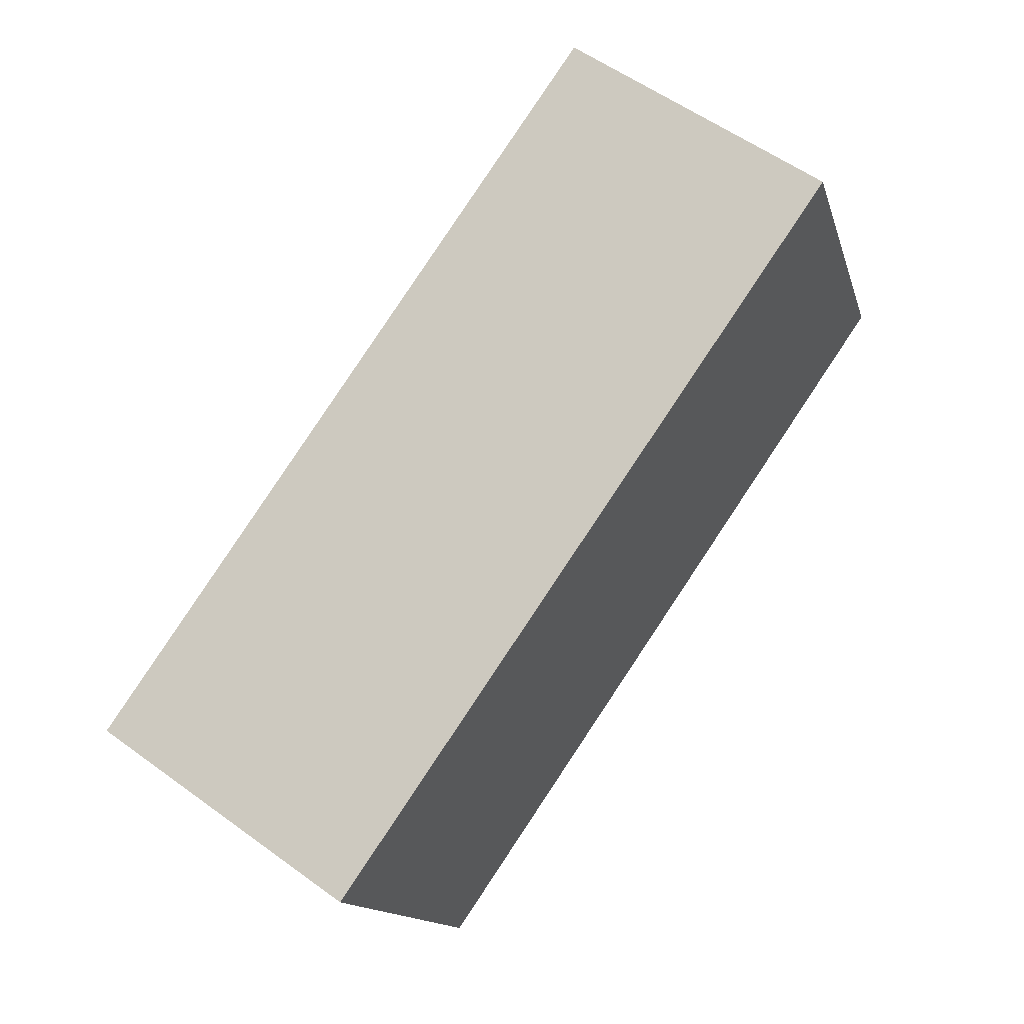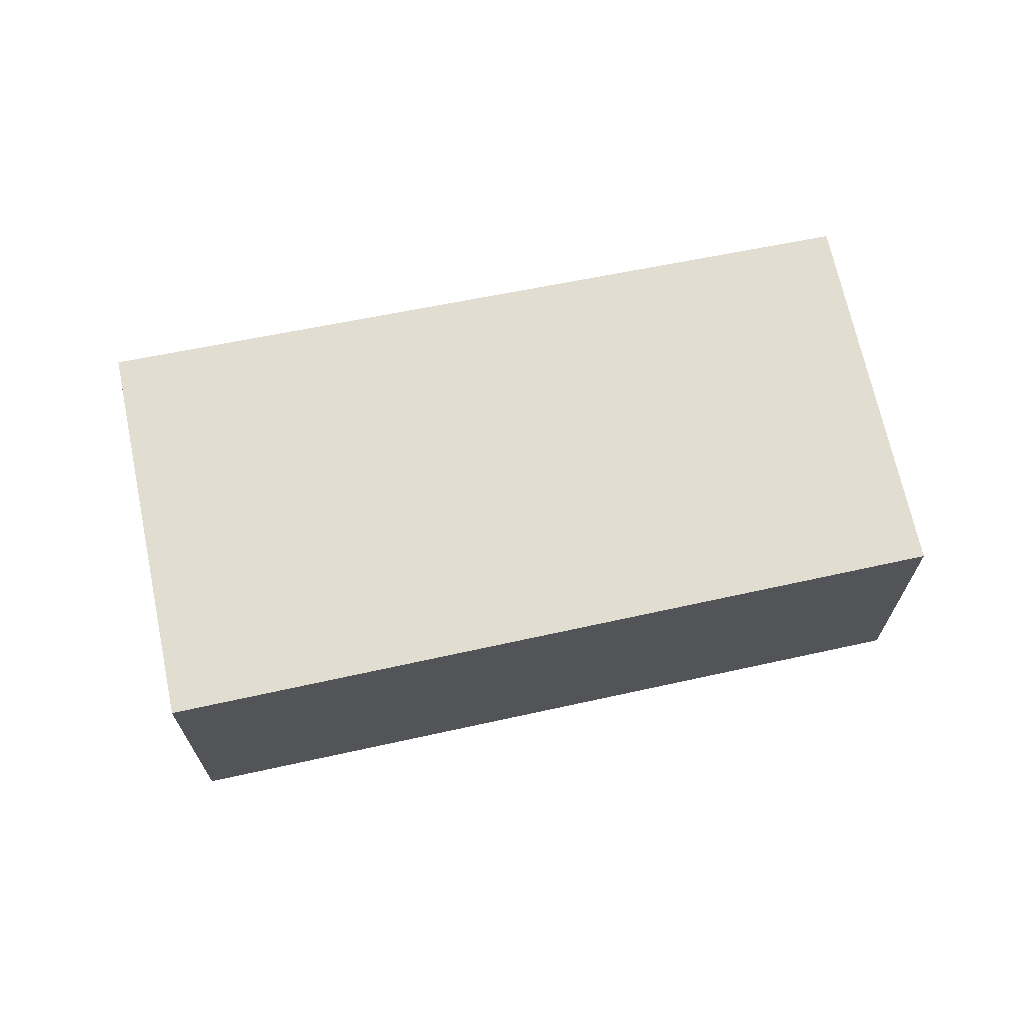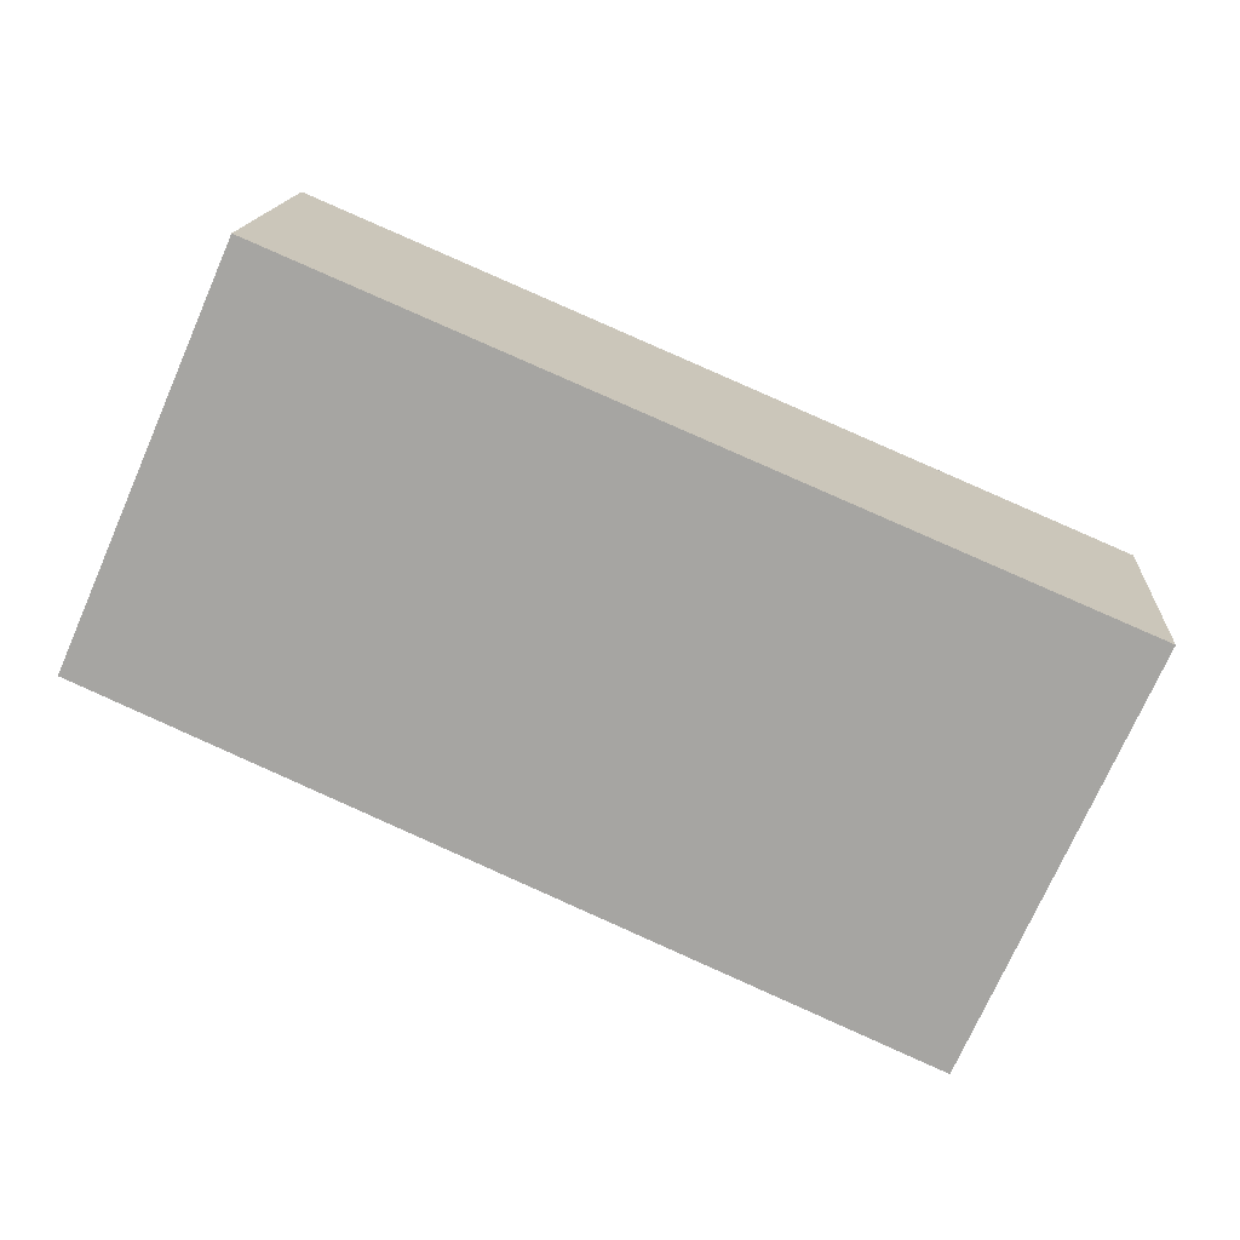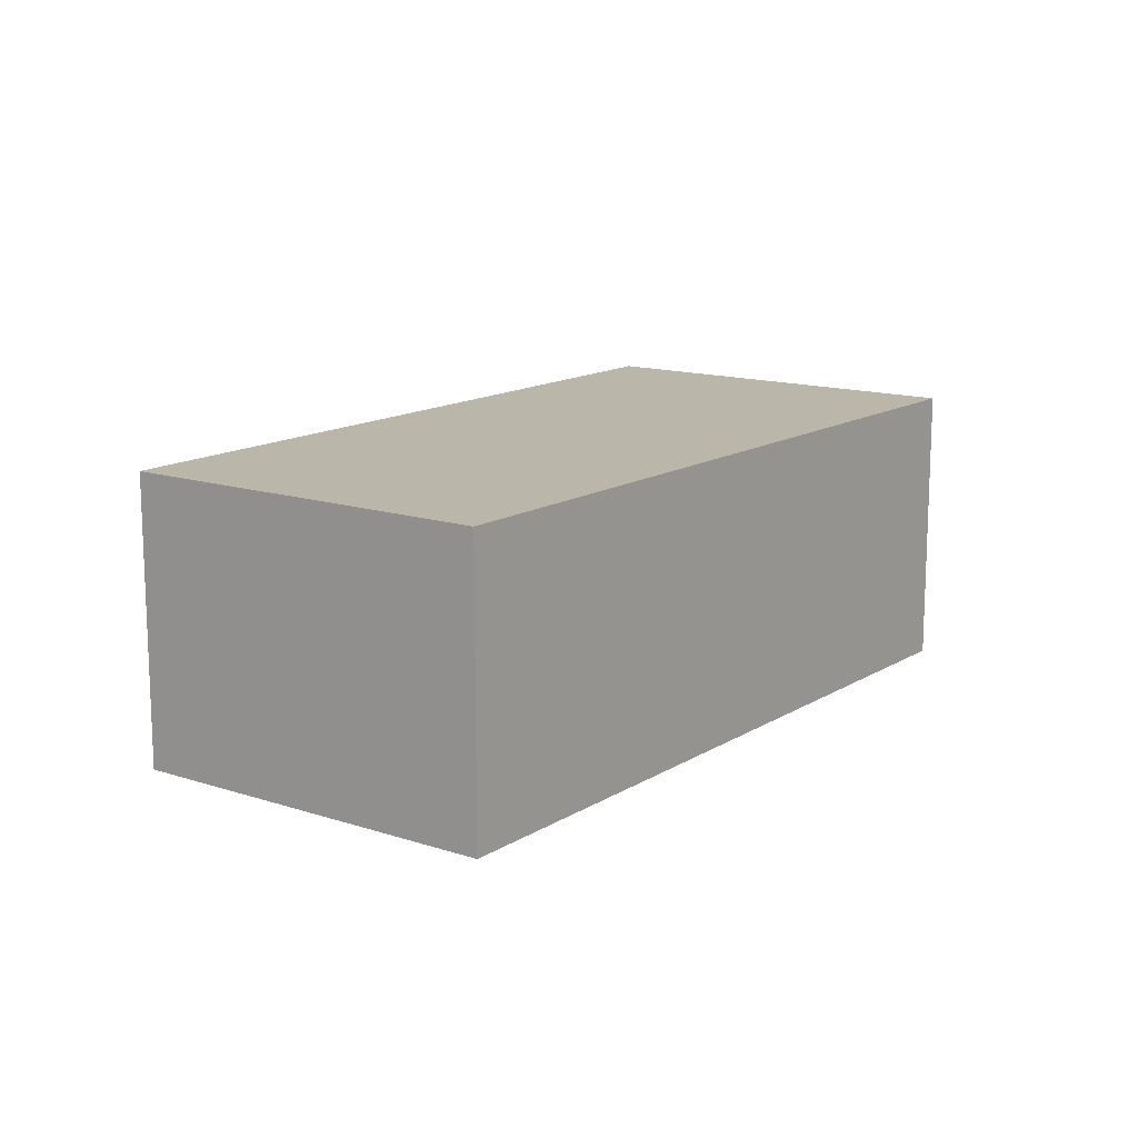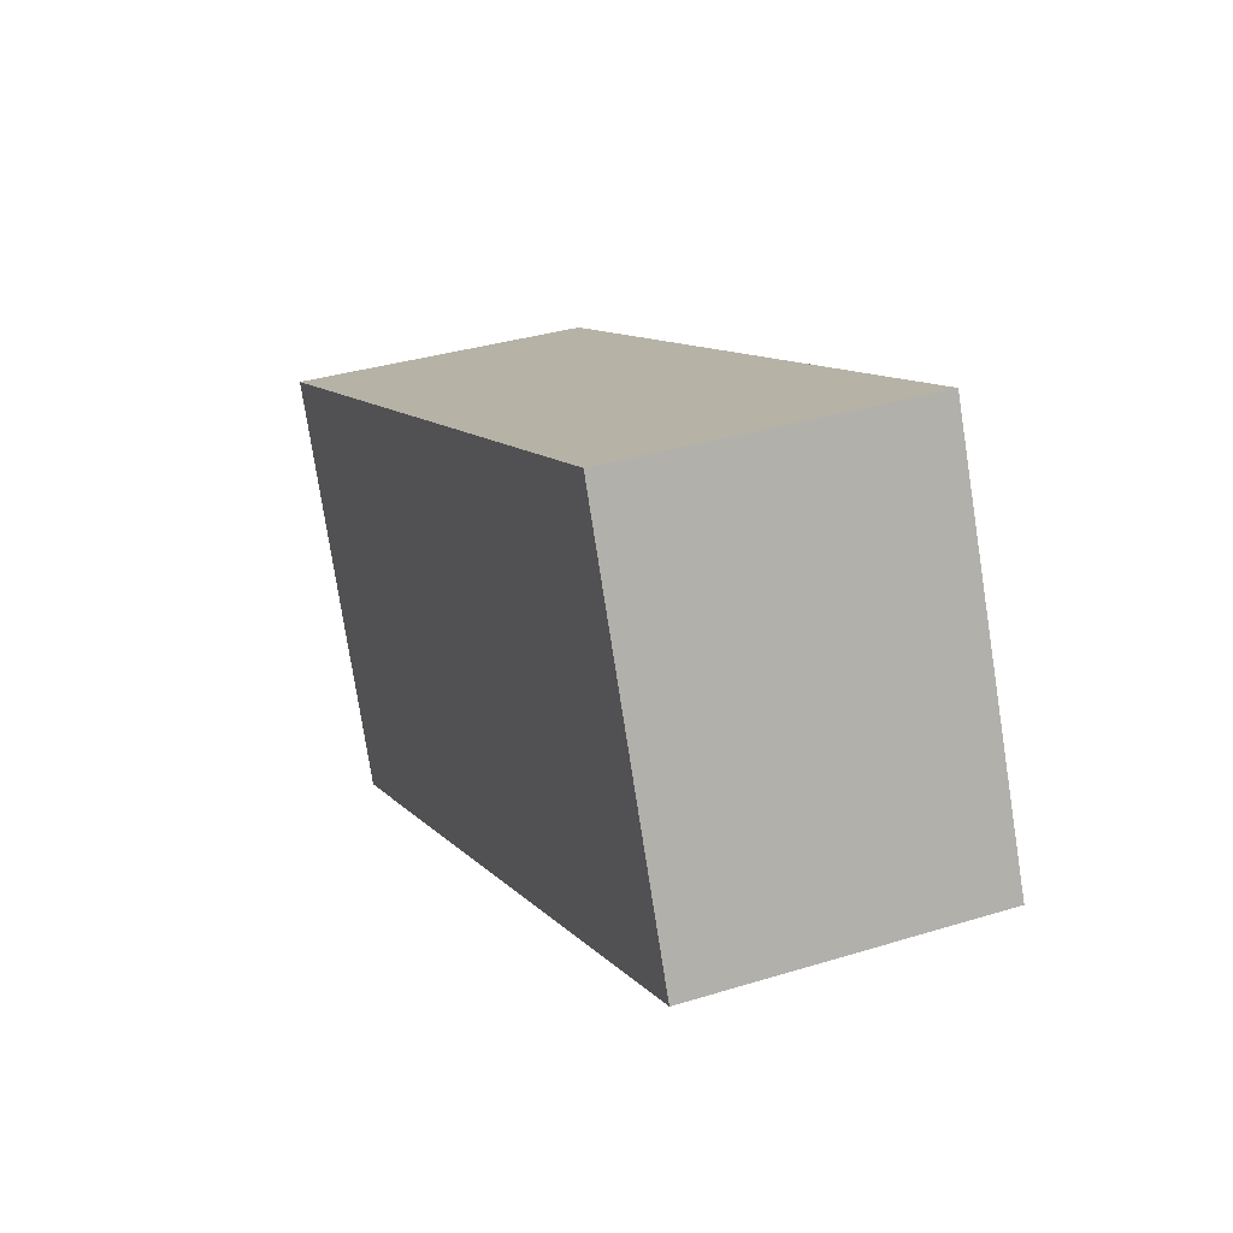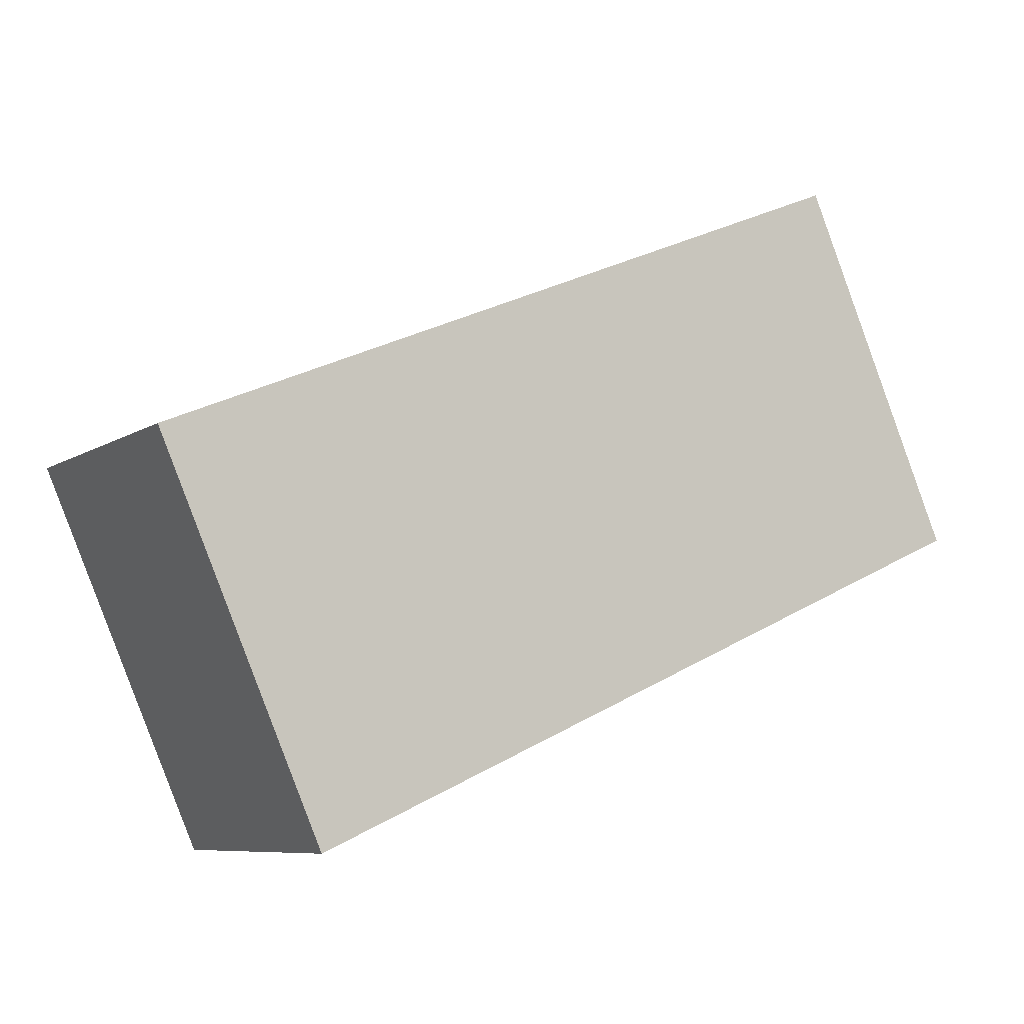
<metadata>
{"format":"obj","ext":"obj","renderer":"f3d","projection":"perspective","resolution":1024,"background":"white","views":[{"elev":56.6,"azim":127.3,"up":"+Z"},{"elev":68.4,"azim":-168.2,"up":"+Y"},{"elev":15.5,"azim":4.1,"up":"+Z"},{"elev":13.8,"azim":-30.2,"up":"+Y"},{"elev":34.4,"azim":-112.5,"up":"+Z"},{"elev":-8.0,"azim":149.0,"up":"+Z"}]}
</metadata>
<code>
v  0 2.173 1.331e-16
v  6.727 2.173 0.335
v  5.496 2.173 -2.465
v  1.182 2.173 2.706
v  6.727 -2.051e-17 0.335
v  5.496 1.509e-16 -2.465
v  0 0 0
v  1.182 -1.657e-16 2.706
g defaultobject
f 1 2 3
f 2 1 4
f 5 3 2
f 3 5 6
f 6 1 3
f 1 6 7
f 7 4 1
f 4 7 8
f 8 2 4
f 2 8 5
f 8 6 5
f 6 8 7

</code>
